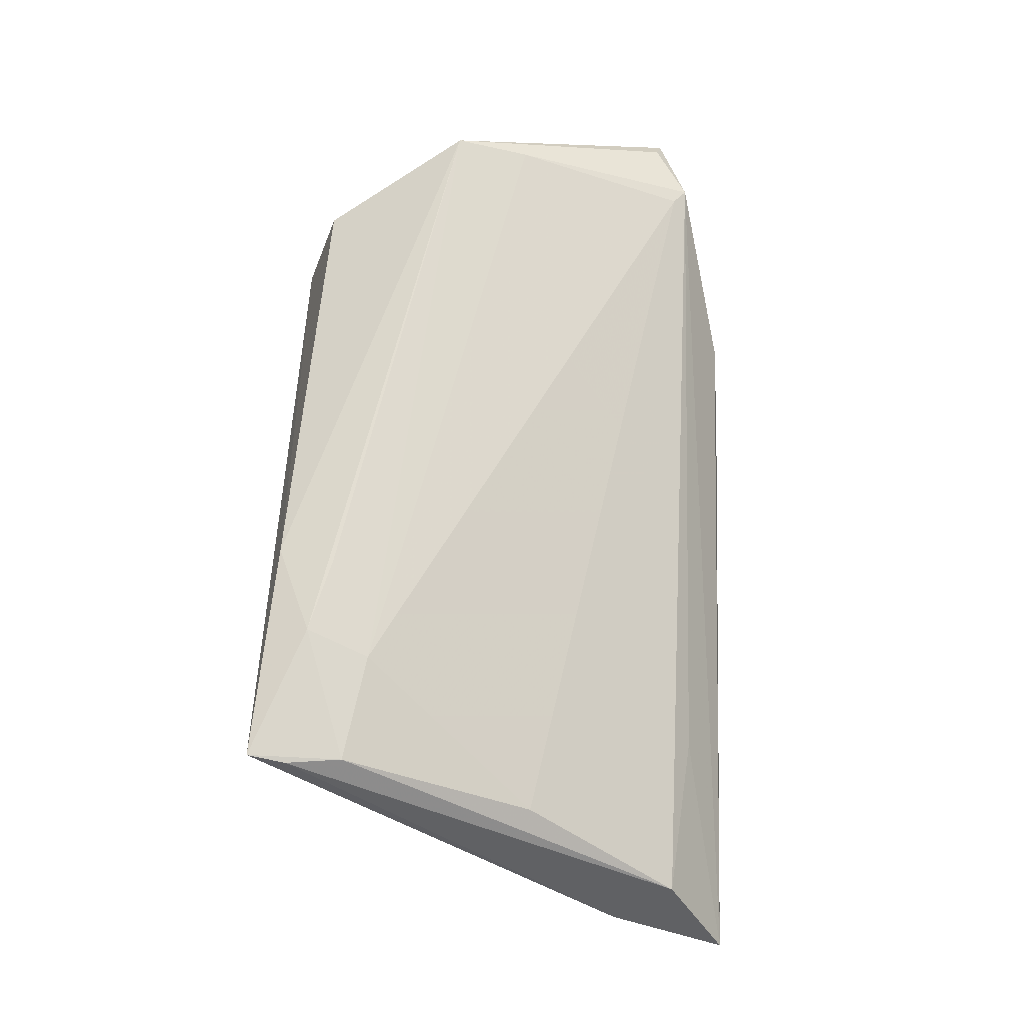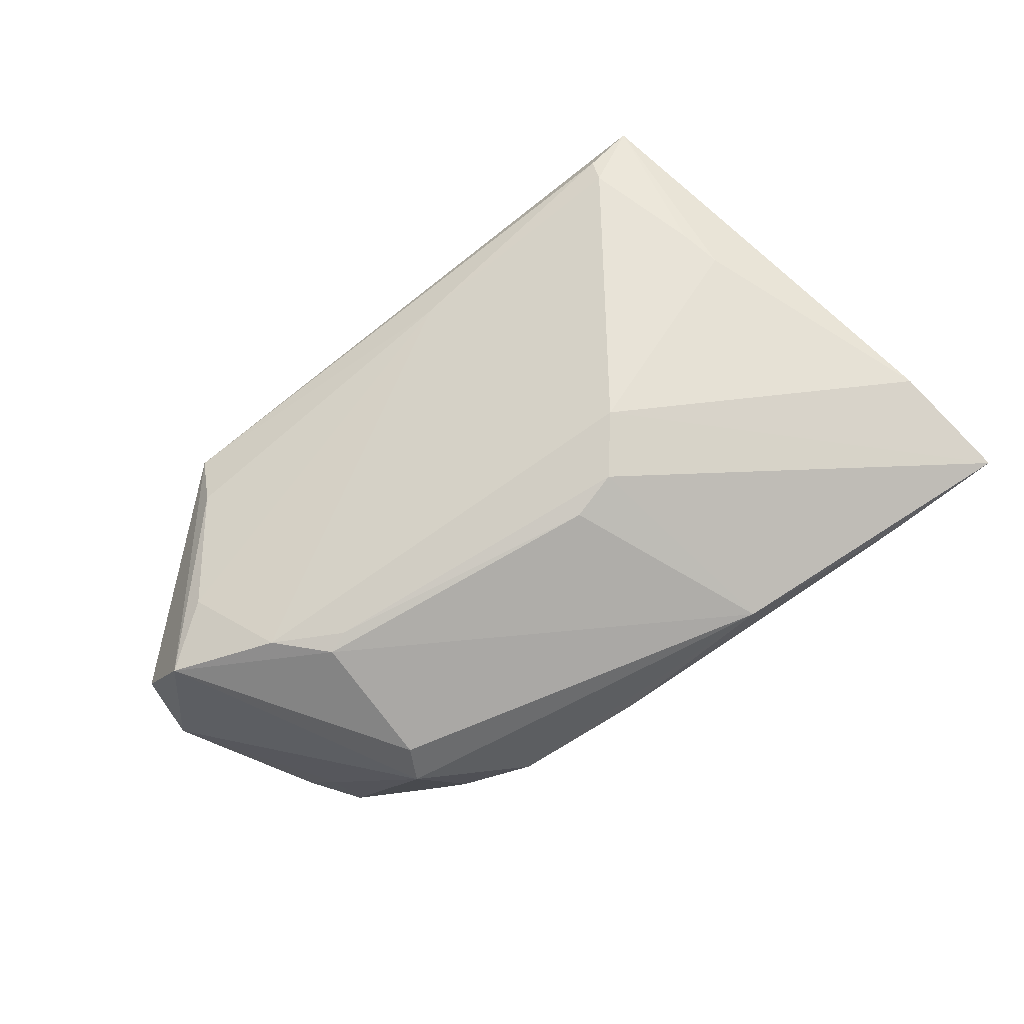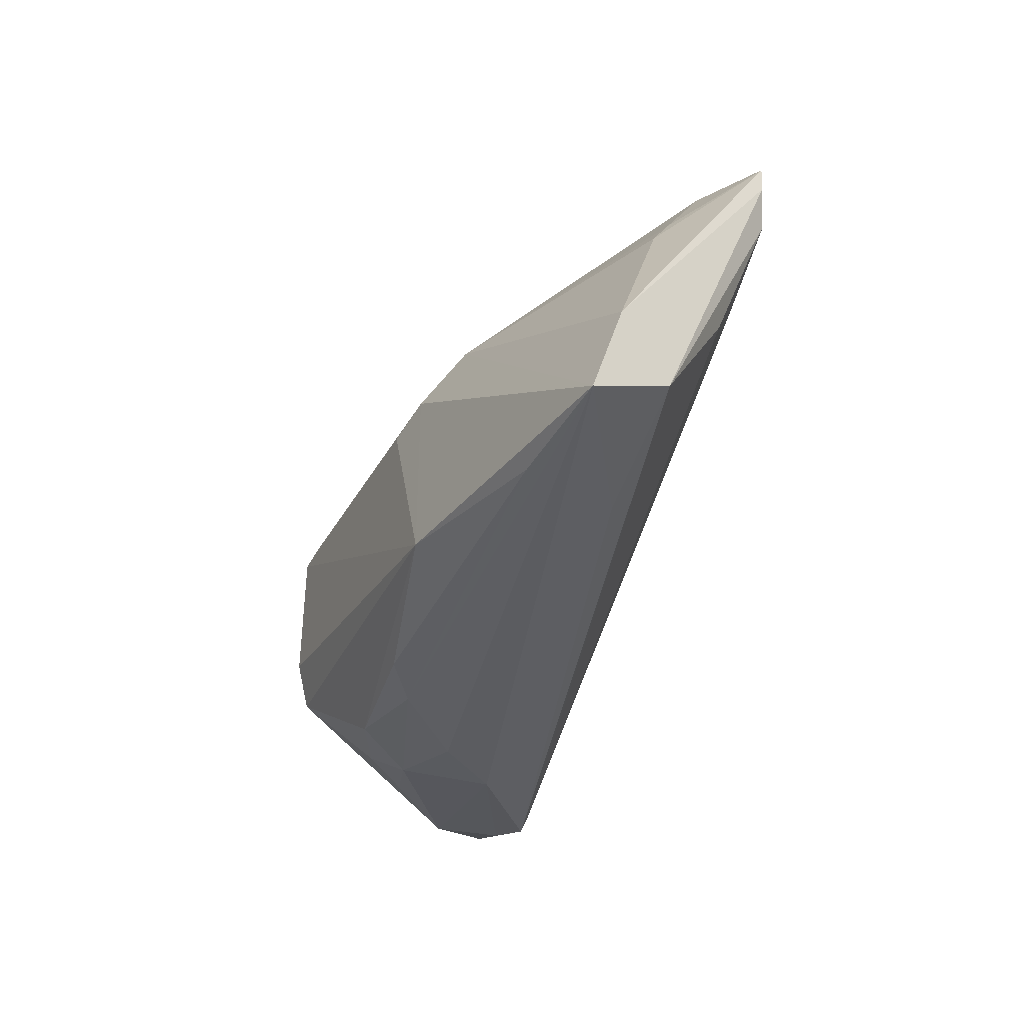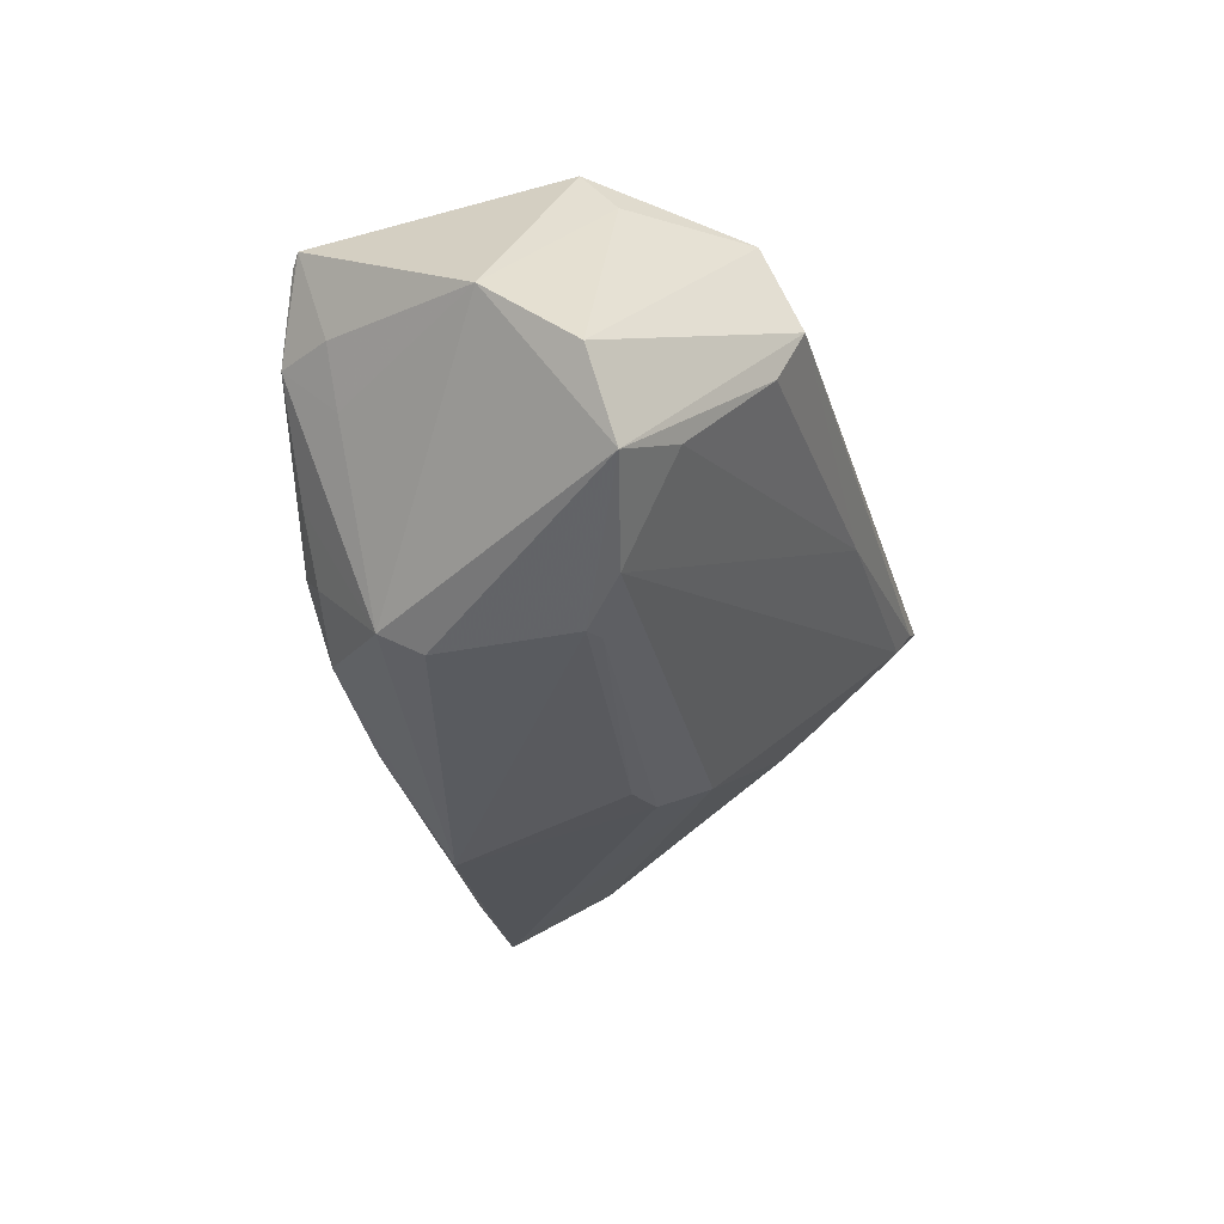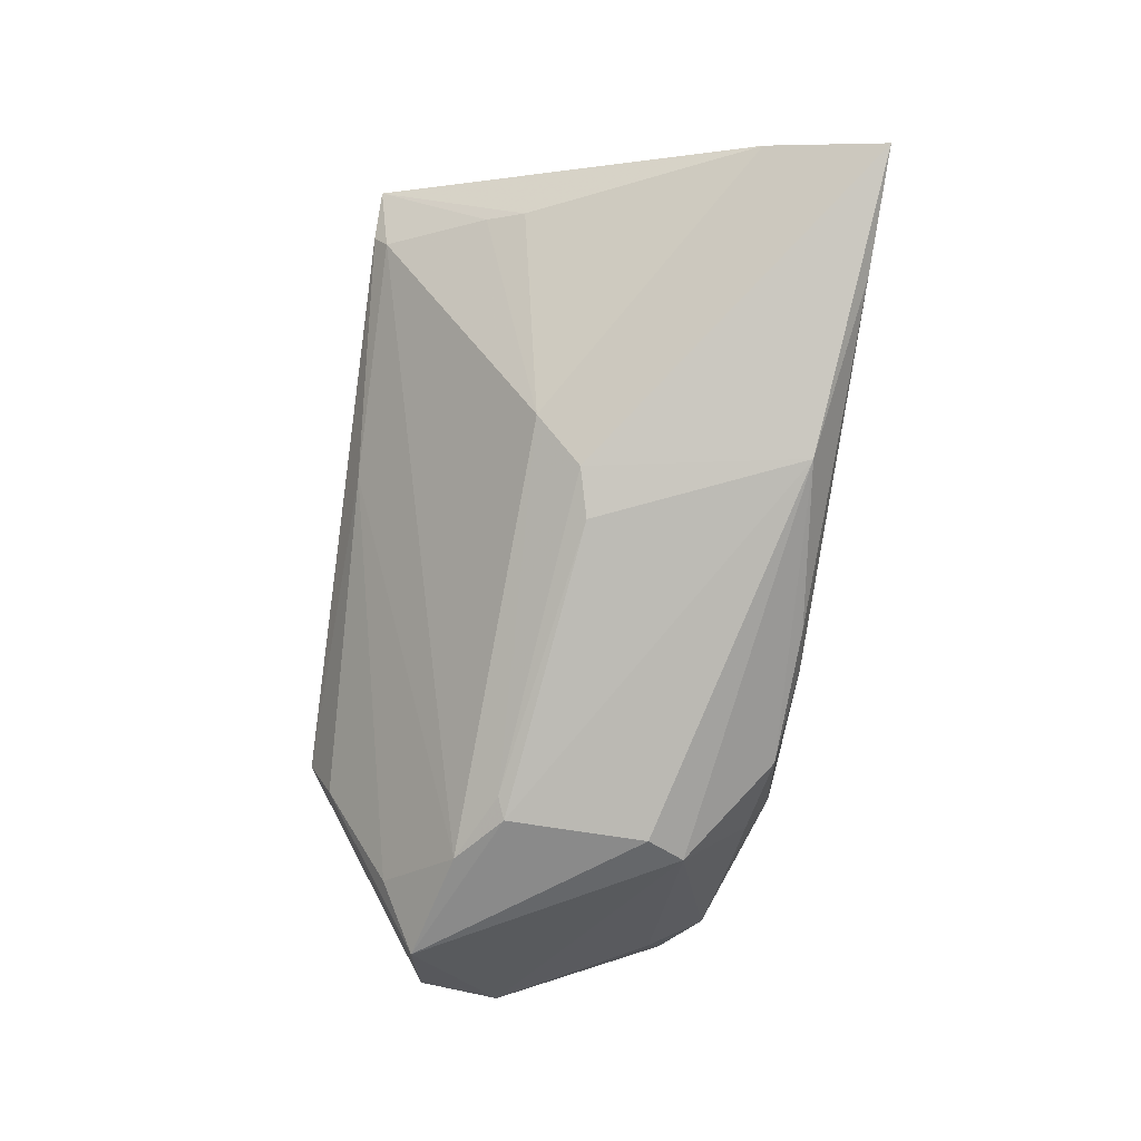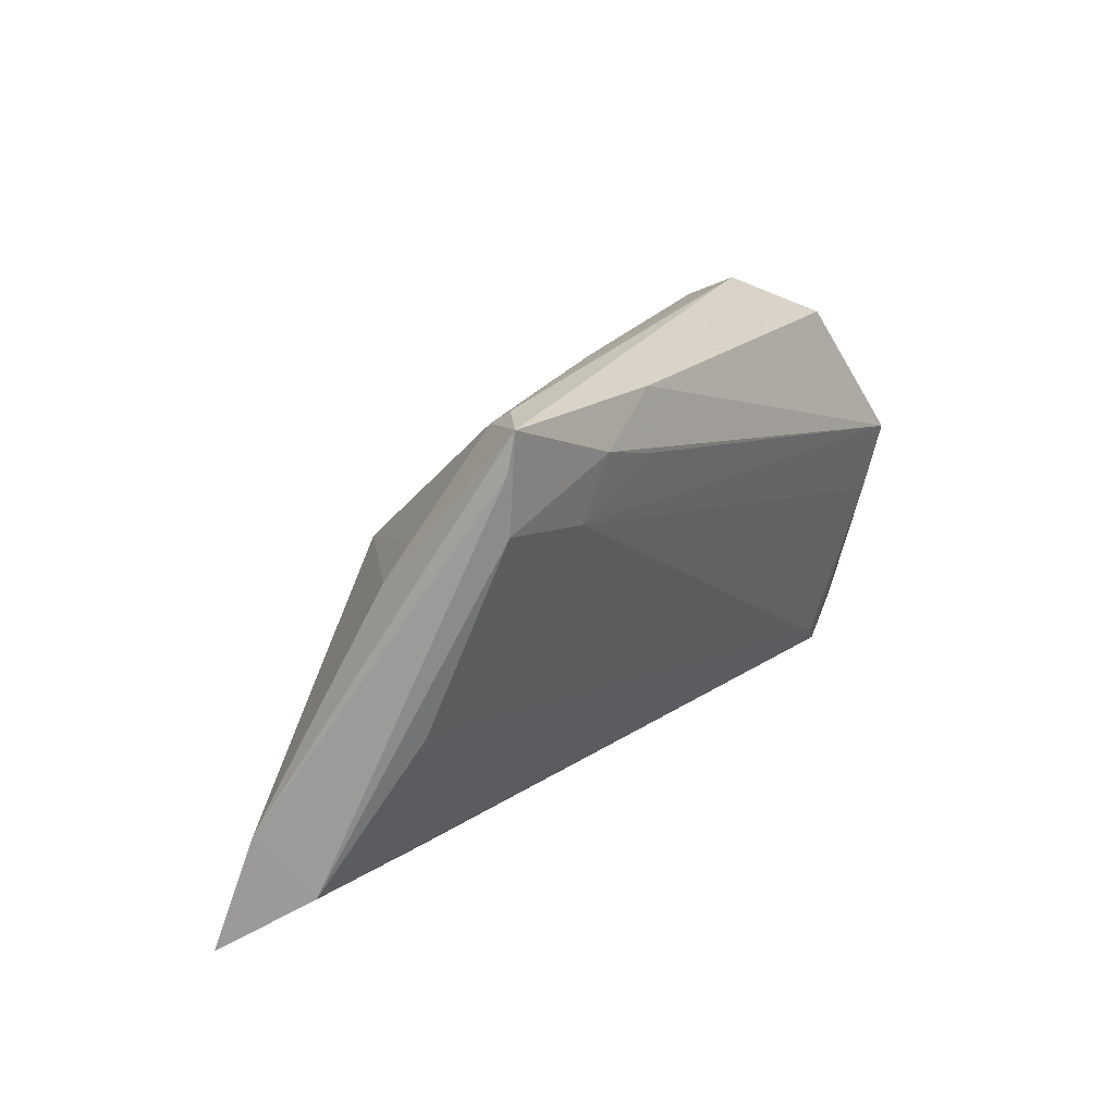
<metadata>
{"format":"obj","ext":"obj","renderer":"f3d","projection":"perspective","resolution":1024,"background":"white","views":[{"elev":67.5,"azim":-87.3,"up":"+Z"},{"elev":-71.8,"azim":-143.4,"up":"+Z"},{"elev":-39.5,"azim":-107.0,"up":"+Y"},{"elev":-38.1,"azim":105.8,"up":"+Z"},{"elev":-77.4,"azim":-97.3,"up":"+Z"},{"elev":19.7,"azim":-58.0,"up":"+Y"}]}
</metadata>
<code>
v 0.02366 -0.02743 -0.007791
v 0.03133 0.009741 -0.02086
v 0.05608 0.002356 -0.002951
v -0.0539 -0.01565 -0.00417
v -0.02057 0.006557 -0.01239
v 0.0004814 -0.0274 -0.015
v 0.02274 0.005515 -0.02176
v 0.02576 -0.0124 -0.0224
v 0.03469 0.02592 0.01719
v 0.05227 -0.01862 0.01139
v 0.02405 -0.02729 0.003818
v 0.01616 -0.02834 -0.003758
v 0.04129 -0.02052 0.01501
v -0.02587 0.02369 0.0225
v 0.05221 0.01202 -0.009569
v -0.05125 -0.0226 0.001891
v -0.03243 -0.0245 0.001907
v -0.01689 0.02129 0.02246
v -0.04424 -0.004321 0.01164
v 0.05011 -0.01808 0.01353
v -0.01515 0.02813 0.02093
v 0.04457 -0.02279 0.0027
v 0.02822 -0.01693 -0.02051
v -0.03563 0.0279 0.01425
v 0.04485 0.009167 0.0225
v 0.04435 0.0002522 0.02043
v 0.03851 0.01798 -0.01221
v -0.04209 0.02513 0.02052
v 0.03231 0.02656 -7.741e-05
v 0.01686 -0.02656 -0.01473
v 0.05075 -0.01971 0.0105
v 0.04346 -0.0165 -0.003734
v 0.0449 -0.02225 0.01131
v -0.04069 0.01558 0.007685
v -0.03596 0.02969 0.0169
v -0.01025 -0.0005449 -0.01844
v 0.04414 0.01322 0.01704
v -0.04217 0.01096 0.005099
v -0.02031 -0.02518 -0.0178
v 0.04523 0.01345 -0.01758
v 0.02624 -0.02476 -0.0116
v -0.02853 0.0162 0.02091
v 0.02534 0.004501 -0.0225
v -0.04148 0.02969 0.02107
v 0.04839 -0.01627 0.001681
v 0.03153 0.02969 0.006586
v -0.006738 0.02784 0.008274
v 0.03294 -0.02428 -0.006079
v -0.04107 -0.02915 -0.01094
v 0.006116 -0.02825 -0.01172
v -0.01599 0.0009054 -0.01682
v -0.04129 0.01843 0.02025
v -0.05608 -0.02969 -0.00857
v 0.04312 -0.02201 0.01452
f 23 39 8
f 30 39 23
f 4 5 53
f 53 16 4
f 9 15 46
f 50 12 53
f 38 4 44
f 5 4 38
f 44 46 35
f 46 47 35
f 25 9 21
f 21 46 44
f 21 9 46
f 37 9 25
f 15 9 37
f 10 25 20
f 17 16 53
f 19 42 52
f 52 16 19
f 14 21 44
f 25 21 14
f 44 52 14
f 14 52 42
f 13 42 19
f 19 16 13
f 46 15 40
f 40 23 8
f 6 39 30
f 30 50 6
f 30 23 41
f 10 22 45
f 24 2 5
f 44 35 24
f 47 2 24
f 24 35 47
f 28 52 44
f 16 52 28
f 44 4 28
f 28 4 16
f 18 42 25
f 25 14 18
f 18 14 42
f 25 42 26
f 42 13 26
f 26 20 25
f 53 12 11
f 22 33 11
f 29 47 46
f 46 40 29
f 53 5 51
f 51 39 53
f 51 36 39
f 43 40 8
f 2 40 43
f 8 39 43
f 39 36 43
f 49 50 53
f 49 6 50
f 53 39 49
f 39 6 49
f 30 41 1
f 1 50 30
f 12 50 1
f 1 11 12
f 22 11 1
f 23 22 48
f 48 41 23
f 22 1 48
f 48 1 41
f 3 40 15
f 23 40 3
f 10 45 3
f 3 25 10
f 3 37 25
f 15 37 3
f 32 22 23
f 32 45 22
f 23 3 32
f 32 3 45
f 5 38 34
f 34 24 5
f 34 38 44
f 44 24 34
f 20 26 54
f 54 26 13
f 10 20 54
f 54 11 33
f 16 17 54
f 54 13 16
f 54 17 53
f 53 11 54
f 31 22 10
f 31 33 22
f 10 54 31
f 31 54 33
f 27 40 2
f 27 29 40
f 27 2 47
f 47 29 27
f 36 51 7
f 7 43 36
f 2 43 7
f 5 2 7
f 7 51 5

</code>
